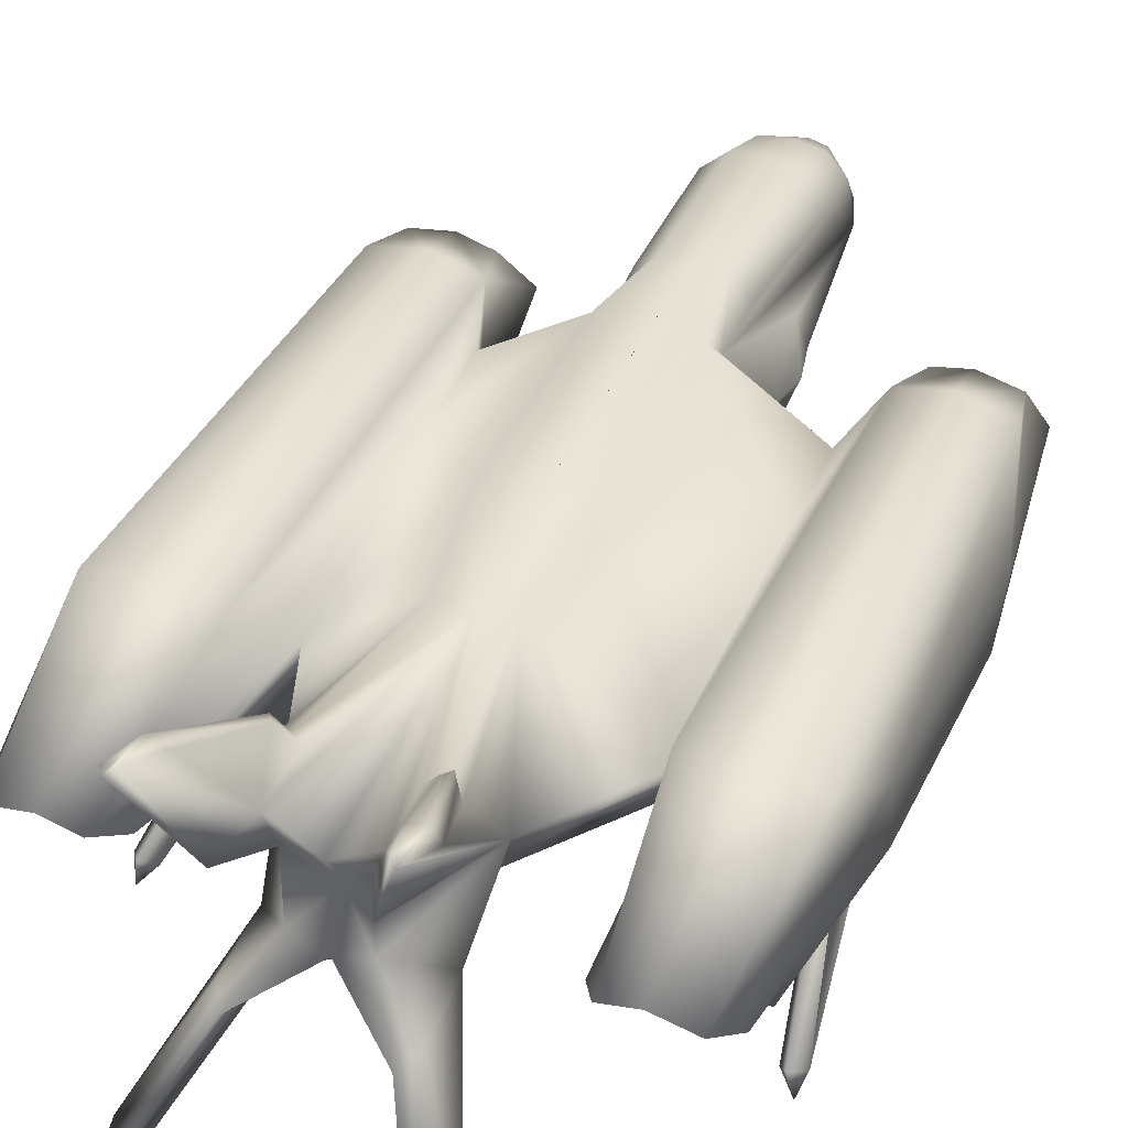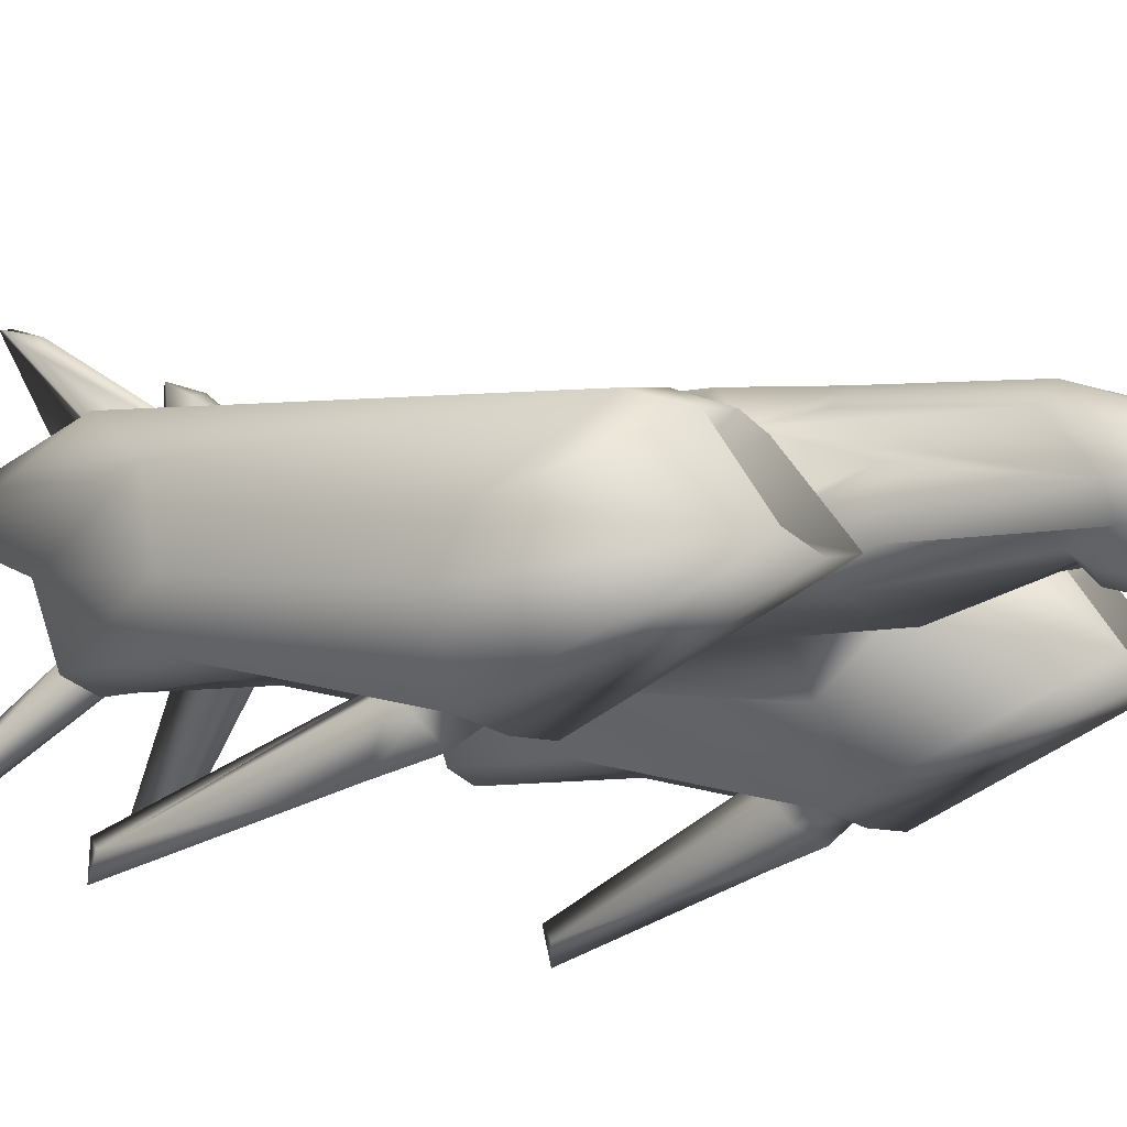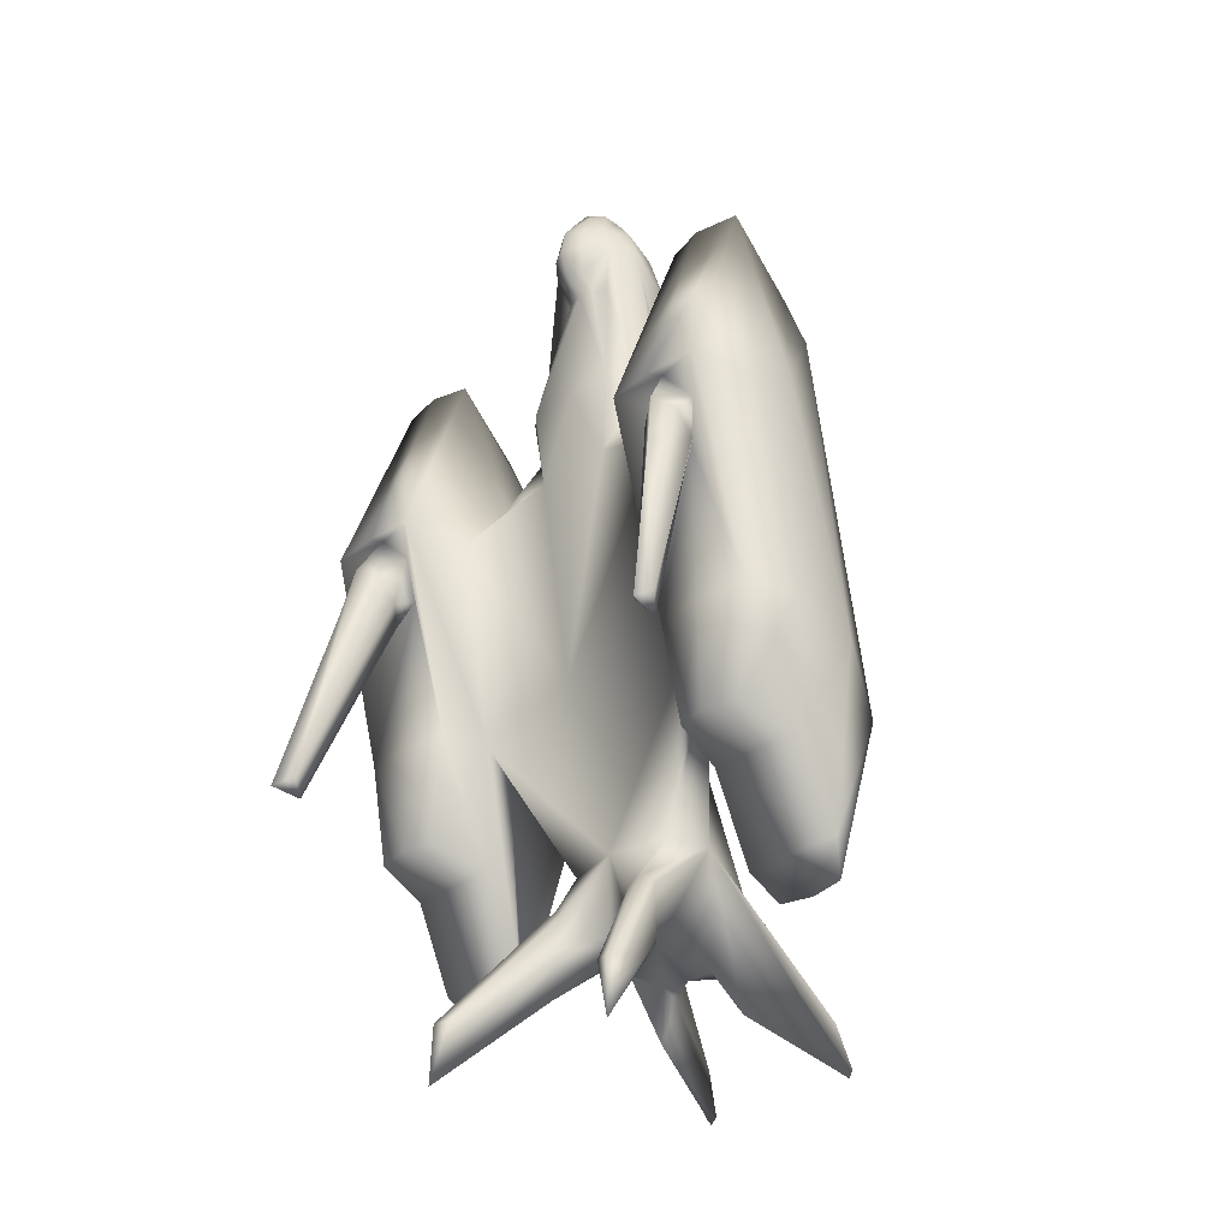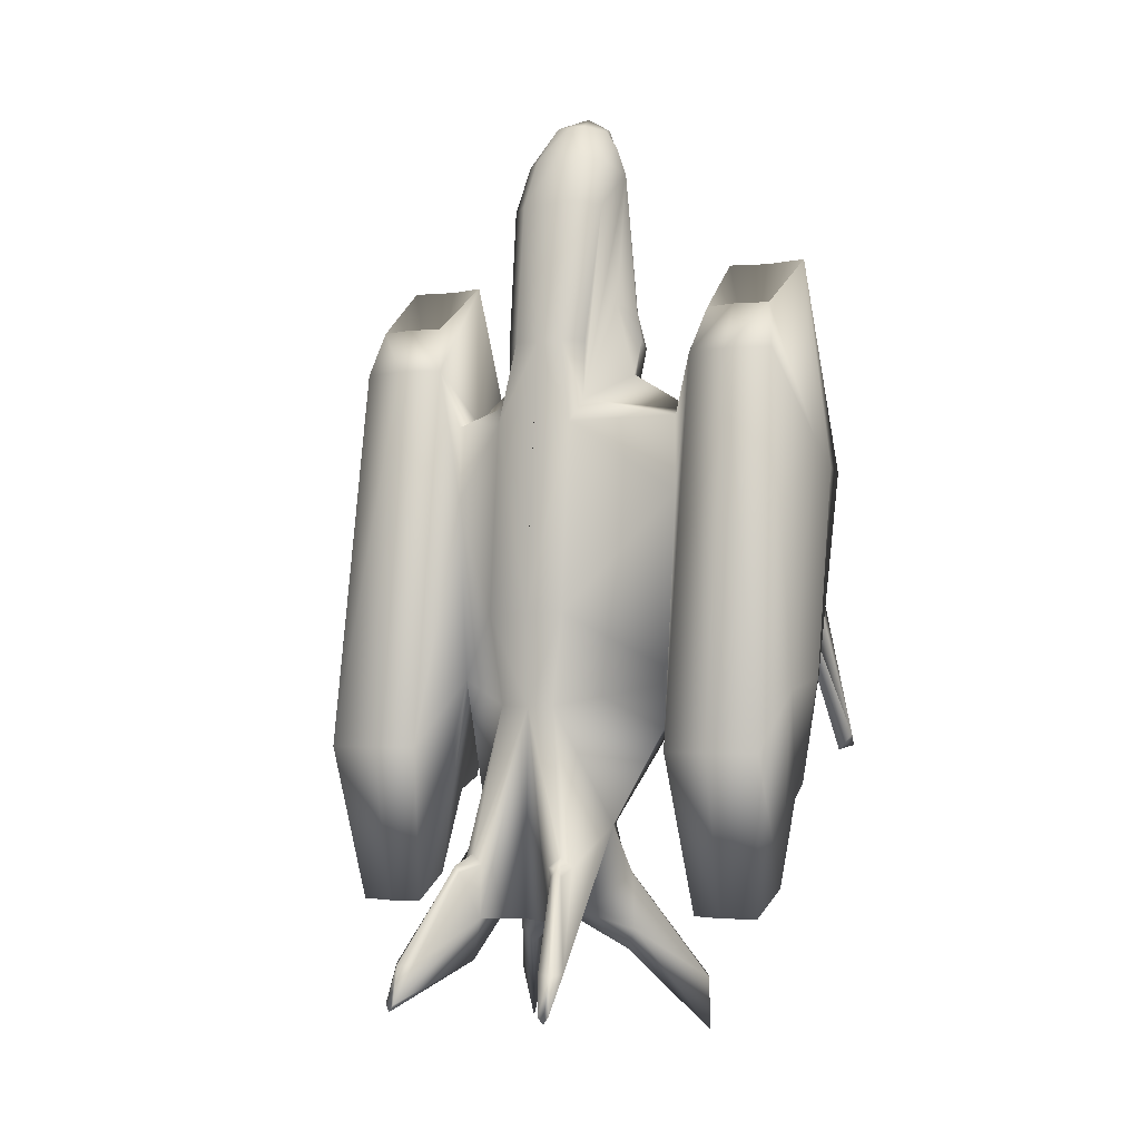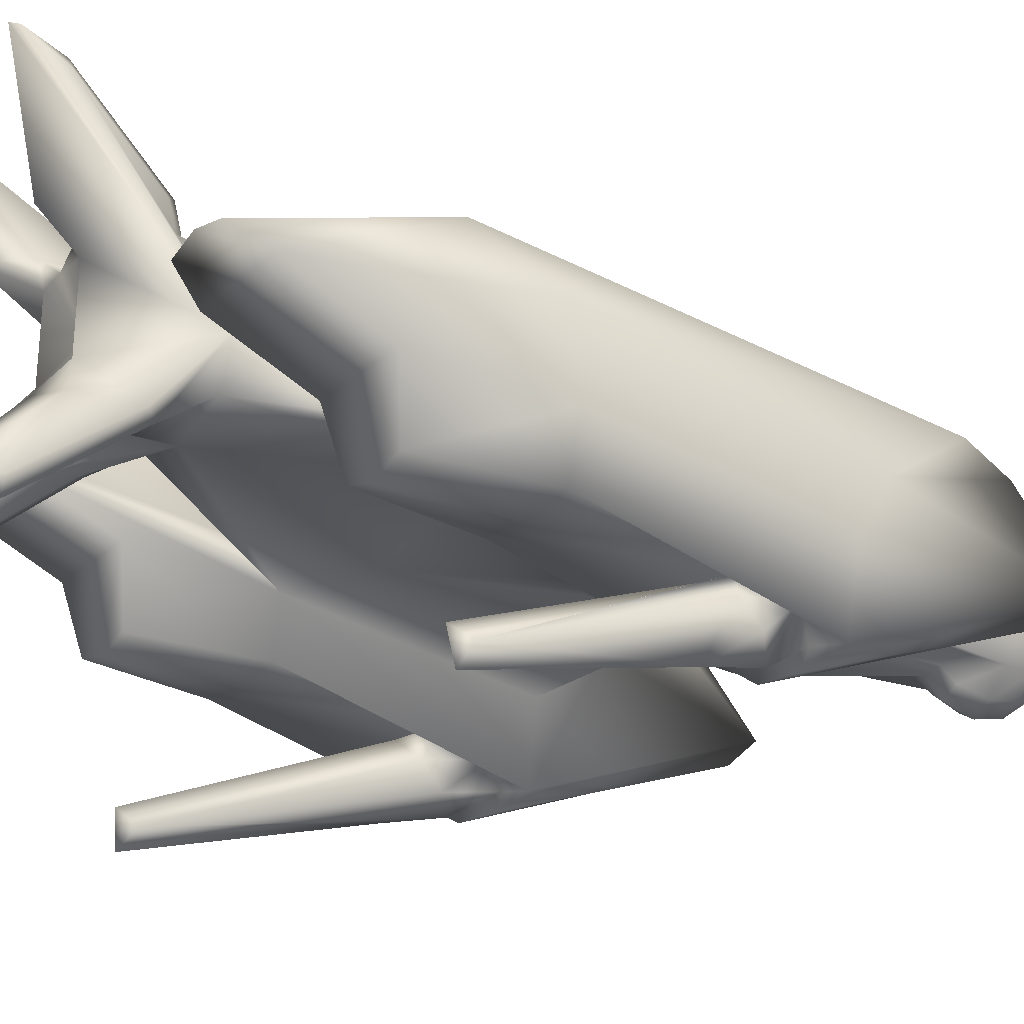
<metadata>
{"format":"obj","ext":"obj","renderer":"f3d","projection":"perspective","resolution":1024,"background":"white","views":[{"elev":45.3,"azim":-157.8,"up":"+Y"},{"elev":-14.1,"azim":-53.1,"up":"+Y"},{"elev":-32.7,"azim":44.0,"up":"+Z"},{"elev":-2.7,"azim":-152.7,"up":"+Z"},{"elev":-21.8,"azim":-122.1,"up":"+Y"}]}
</metadata>
<code>
o detail0_detail0-geometry
v -0.6486 0.7149 9.973
v -0.3433 -0.08809 11.13
v 0.1014 0.0202 11.12
v 0.1014 0.8528 9.969
v -1.177 0.1874 9.936
v -0.7604 1.367 8.479
v -1.467 -0.7086 9.614
v -1.371 0.7578 8.437
v 0.1014 1.459 8.472
v 0.1014 2.125 4.17
v -0.6486 2.045 4.234
v -1.177 1.518 4.197
v -1.117 1.497 2.472
v -1.627 0.2345 5.475
v -5.504 -1.012 3.139
v -6.493 0.08092 5.182
v -6.712 -2.176 6.805
v -5.425 -2.423 6.805
v -5.449 -4.528 0.5006
v -4.318 -2.127 6.803
v -4.526 0.08189 5.181
v -4.159 0.6009 3.787
v -4.071 -4.396 0.4993
v 0.1014 -1.291 11.64
v -0.7604 -0.8087 11.08
v -0.6486 -1.234 11.19
v -0.3433 -1.539 11.17
v 0.1014 -2.21 10.36
v 0.1014 -1.653 11.15
v -0.8514 -1.407 10.43
v -0.3226 -1.935 10.39
v -1.168 -0.7143 10.47
v 0.1014 -2.375 9.508
v -0.4343 -2.069 9.544
v -1.011 -1.417 9.594
v -0.3226 -1.818 8.725
v 0.1014 -2.094 8.692
v -0.3433 -1.467 8.245
v -0.6486 -1.163 8.267
v 0.1014 -1.582 8.224
v -1.627 -1.208 5.374
v -1.926 -0.4868 5.425
v -1.357 -1.885 4.302
v -1.797 -1.481 4.33
v 0.1014 -1.888 4.288
v -2.145 -0.3891 4.406
v -5.43 0.9339 3.788
v -6.779 0.6 3.788
v -5.43 0.3191 5.182
v -3.678 -0.9811 2.247
v -3.596 0.329 1.997
v -3.596 0.3325 -0.268
v -7.473 0.8899 -6.15
v -7.473 -1.039 1.257
v -6.987 2.248 -7.921
v -5.43 2.39 -7.921
v -4.073 2.249 -7.922
v -1.926 -0.3442 3.385
v -1.088 2.36 1.741
v 0.1014 2.837 -3.919
v -1.088 2.855 -3.905
v 0.1014 2.342 1.727
v -7.473 -2.346 0.4967
v -6.945 -4.397 0.5006
v -3.735 -2.369 0.4955
v -7.473 -1.192 -5.779
v -6.945 -2.621 -5.776
v -5.947 -3.332 0.1719
v -5.367 -2.765 -0.8867
v -4.956 -3.516 0.0899
v -4.071 -2.62 -5.777
v -3.735 -1.215 -5.78
v -5.752 -4.726 -0.5239
v -5.518 -4.007 0.6934
v -6.123 -3.559 -1.448
v -6.193 -4.186 -0.8867
v -5.949 -5.07 -2.172
v -5.202 -4.37 -0.9687
v -5.132 -3.744 -1.53
v -5.592 -3.237 -1.929
v -1.627 -1.065 3.334
v -1.088 -1.762 1.712
v 0.1014 -1.915 1.698
v 0.1014 -1.862 -5.557
v 0.5462 -0.09446 11.13
v 0.8515 0.7085 9.973
v 1.38 0.181 9.936
v 0.9632 1.36 8.479
v 1.67 -0.715 9.614
v 1.574 0.7514 8.437
v 0.8515 2.039 4.234
v 1.38 1.512 4.197
v 1.32 1.491 2.472
v 1.83 0.2281 5.475
v 0.9632 -0.815 11.08
v 0.8515 -1.24 11.19
v 0.5462 -1.545 11.17
v 1.054 -1.413 10.43
v 0.5254 -1.941 10.39
v 1.371 -0.7207 10.47
v 0.6372 -2.076 9.544
v 1.214 -1.424 9.594
v 0.5254 -1.825 8.725
v 0.5462 -1.474 8.245
v 0.8515 -1.169 8.267
v 1.83 -1.215 5.374
v 2.129 -0.4932 5.425
v 1.56 -1.891 4.302
v 2 -1.487 4.33
v 2.348 -0.3955 4.406
v 4.362 0.5945 3.787
v 4.521 -2.133 6.803
v 4.728 0.07552 5.181
v 4.273 -4.403 0.4993
v 5.627 -2.429 6.805
v 5.707 -1.018 3.139
v 6.696 0.07454 5.182
v 6.915 -2.182 6.805
v 5.652 -4.535 0.5006
v 2.129 -0.3506 3.385
v 1.291 2.354 1.741
v 3.88 -0.9875 2.247
v 3.799 0.3226 1.997
v 3.799 0.3261 -0.268
v 1.291 2.849 -3.905
v 5.633 0.3127 5.182
v 5.633 0.9275 3.788
v 6.982 0.5936 3.788
v 5.633 2.384 -7.921
v 7.19 2.241 -7.921
v 7.676 0.8835 -6.15
v 7.676 -1.046 1.257
v 4.276 2.242 -7.922
v 1.83 -1.072 3.334
v 1.29 -1.768 1.712
v 3.938 -2.375 0.4955
v 7.676 -2.353 0.4967
v 7.147 -4.403 0.5006
v 3.938 -1.221 -5.78
v 5.57 -2.772 -0.8867
v 5.159 -3.522 0.0899
v 4.273 -2.627 -5.777
v 7.147 -2.628 -5.776
v 6.149 -3.338 0.1719
v 7.676 -1.198 -5.779
v 5.721 -4.014 0.6934
v 5.955 -4.732 -0.5239
v 5.405 -4.377 -0.9687
v 5.335 -3.75 -1.53
v 5.795 -3.244 -1.929
v 6.326 -3.566 -1.448
v 6.396 -4.193 -0.8867
v 6.152 -5.077 -2.172
v -3.735 -0.3634 -5.867
v -6.946 0.5313 -11.82
v -6.946 -0.6575 -9.316
v -6.488 1.155 -12.67
v -5.425 1.393 -12.67
v -4.52 1.156 -12.67
v -0.7352 2.712 -6.618
v 0.1014 2.7 -6.654
v -2.036 1.355 -10.11
v -1.34 3.389 -10.94
v -1.565 0.2197 -10.11
v -1.671 3.284 -11.23
v -5.449 -2.752 -5.776
v -6.832 -5.818 -7.579
v -6.516 -5.487 -8.043
v -6.26 -5.925 -7.626
v -6.675 -6.395 -7.928
v -6.493 -2.43 -8.974
v -5.43 -2.668 -8.974
v -4.073 0.5323 -11.83
v -4.073 -0.6565 -9.317
v -4.526 -2.429 -8.976
v 0.1014 -0.2538 -10.15
v -2.336 5.982 -13.94
v -1.4 4.102 -11.44
v -1.903 5.813 -13.94
v -2.58 5.601 -13.94
v -1.686 4.013 -11.44
v -1.551 4.056 -11.23
v -2.492 6.312 -15
v -2.357 6.356 -15.2
v -1.362 3.301 -14.04
v -0.9944 3.496 -11.23
v -1.017 3.543 -12.8
v 0.1014 2.769 -12.81
v -0.7326 2.746 -12.77
v 0.1014 1.55 -12.22
v -0.7326 0.6543 -12.82
v 0.1014 0.3186 -12.83
v -1.786 -0.4679 -11.69
v -1.464 -0.6337 -11.4
v -2.206 6.402 -15
v -1.498 -0.6875 -13.96
v -1.155 -0.7907 -11.69
v -1.188 -0.8562 -12.71
v 0.1014 -0.1703 -12.4
v -2.968 -3.44 -15.01
v -1.82 -0.5266 -13.35
v -2.527 -3.339 -15.01
v -3.158 -3.016 -15.01
v -2.999 -3.489 -16.69
v 3.938 -0.3698 -5.867
v 0.9381 2.706 -6.618
v 2.239 1.349 -10.11
v 1.543 3.383 -10.94
v 1.768 0.2133 -10.11
v 1.874 3.277 -11.23
v 4.723 1.149 -12.67
v 5.627 1.387 -12.67
v 6.691 1.149 -12.67
v 7.149 0.5249 -11.82
v 7.149 -0.6638 -9.316
v 5.652 -2.759 -5.776
v 6.463 -5.931 -7.626
v 7.035 -5.825 -7.579
v 6.719 -5.493 -8.043
v 6.878 -6.402 -7.928
v 4.275 0.5259 -11.83
v 4.275 -0.6629 -9.317
v 4.728 -2.435 -8.976
v 5.633 -2.674 -8.974
v 6.696 -2.436 -8.974
v 1.197 3.49 -11.23
v 1.889 4.006 -11.44
v 1.753 4.05 -11.23
v 1.603 4.096 -11.44
v 1.219 3.537 -12.8
v 2.539 5.976 -13.94
v 2.106 5.807 -13.94
v 2.783 5.594 -13.94
v 2.695 6.306 -15
v 1.565 3.294 -14.04
v 2.559 6.349 -15.2
v 0.9355 2.739 -12.77
v 0.9355 0.648 -12.82
v 1.989 -0.4743 -11.69
v 1.667 -0.6401 -11.4
v 2.409 6.395 -15
v 1.701 -0.6939 -13.96
v 1.357 -0.797 -11.69
v 1.391 -0.8626 -12.71
v 2.022 -0.5329 -13.35
v 3.171 -3.447 -15.01
v 2.73 -3.345 -15.01
v 3.361 -3.023 -15.01
v 3.202 -3.495 -16.69
f 1 2 3
f 1 3 4
f 5 2 1
f 6 1 4
f 7 5 8
f 5 1 6 8
f 6 4 9
f 6 9 10 11
f 8 6 11 12
f 7 13 14
f 8 12 13 7
f 15 16 17
f 15 17 18
f 17 19 18
f 15 18 20
f 15 20 21
f 20 22 21
f 18 23 20
f 24 3 2
f 24 2 25
f 24 25 26
f 24 26 27
f 28 29 24 27
f 30 26 25
f 27 26 30 31
f 5 25 2
f 30 25 32
f 28 27 31
f 32 25 5
f 33 28 31
f 34 31 30
f 7 30 32
f 7 32 5
f 34 30 35
f 33 31 34
f 7 35 30
f 36 34 35
f 37 33 34
f 37 34 36
f 38 36 35
f 38 35 39
f 40 37 36
f 40 36 38
f 7 41 35
f 41 39 35
f 7 14 42
f 7 42 41
f 43 40 38
f 43 38 39
f 39 41 44
f 43 45 40
f 39 44 43
f 42 44 41
f 14 46 42
f 42 46 44
f 47 48 16 49
f 49 21 22 47
f 22 50 51
f 22 51 52
f 48 53 54
f 47 55 48
f 22 56 47
f 22 52 57
f 14 13 58
f 13 12 11
f 59 11 10
f 50 58 13
f 13 11 59
f 13 51 50
f 59 51 13
f 59 52 51
f 60 61 59 10 62
f 59 61 52
f 16 54 17
f 16 48 54
f 15 49 16
f 17 54 63
f 17 63 64
f 15 21 49
f 20 50 22
f 23 65 50 20
f 17 64 19
f 18 19 23
f 54 66 63
f 63 67 64
f 68 67 69
f 70 69 71
f 23 72 65
f 68 73 74
f 19 64 74
f 64 68 74
f 69 75 68
f 68 75 76
f 68 76 73
f 76 77 73
f 75 77 76
f 68 64 67
f 74 23 19
f 74 70 23
f 74 73 78
f 74 78 70
f 70 79 69
f 70 78 79
f 69 79 80
f 71 23 70
f 14 58 46
f 46 81 44
f 46 58 81
f 45 43 82
f 44 82 43
f 50 81 58
f 44 81 82
f 50 82 81
f 82 83 45
f 50 65 82
f 82 84 83
f 65 84 82
f 85 86 3
f 3 86 4
f 85 87 86
f 86 88 4
f 87 89 90
f 87 90 88 86
f 4 88 9
f 88 91 10 9
f 90 92 91 88
f 93 89 94
f 90 89 93 92
f 3 24 85
f 85 24 95
f 95 24 96
f 96 24 97
f 28 97 24 29
f 96 98 95
f 97 99 98 96
f 95 87 85
f 95 98 100
f 97 28 99
f 95 100 87
f 28 33 99
f 99 101 98
f 98 89 100
f 100 89 87
f 98 101 102
f 99 33 101
f 102 89 98
f 101 103 102
f 33 37 101
f 101 37 103
f 103 104 102
f 102 104 105
f 37 40 103
f 103 40 104
f 106 89 102
f 105 106 102
f 94 89 107
f 107 89 106
f 40 108 104
f 104 108 105
f 106 105 109
f 45 108 40
f 109 105 108
f 109 107 106
f 110 94 107
f 110 107 109
f 111 112 113
f 114 115 112
f 112 116 113
f 115 116 112
f 117 116 118
f 118 116 115
f 119 118 115
f 93 94 120
f 92 93 91
f 91 121 10
f 91 93 121
f 120 122 93
f 123 93 122
f 123 121 93
f 124 121 123
f 60 62 10 121 125
f 125 121 124
f 126 127 111 113
f 127 126 117 128
f 122 111 123
f 123 111 124
f 129 111 127
f 130 127 128
f 131 128 132
f 124 111 133
f 120 94 110
f 134 110 109
f 120 110 134
f 108 45 135
f 135 109 108
f 134 109 135
f 134 122 120
f 83 135 45
f 135 122 134
f 136 122 135
f 84 135 83
f 84 136 135
f 122 112 111
f 113 116 126
f 114 112 122 136
f 126 116 117
f 132 117 118
f 128 117 132
f 132 118 137
f 137 118 138
f 119 115 114
f 138 118 119
f 139 114 136
f 140 141 142
f 143 144 140
f 145 132 137
f 143 137 138
f 114 146 119
f 141 146 114
f 147 146 148
f 148 146 141
f 149 141 140
f 148 141 149
f 149 140 150
f 114 142 141
f 147 144 146
f 138 119 146
f 144 138 146
f 151 140 144
f 151 144 152
f 152 144 147
f 153 152 147
f 153 151 152
f 138 144 143
f 48 55 53
f 47 56 55
f 22 57 56
f 52 154 57
f 55 155 53
f 53 155 156
f 56 157 55
f 57 158 56
f 154 159 57
f 61 154 52
f 61 160 154
f 161 160 61 60
f 160 162 154
f 163 160 161
f 154 162 164
f 165 162 160
f 54 53 66
f 63 66 67
f 69 67 166
f 69 166 71
f 23 71 72
f 69 80 167 75
f 79 168 80
f 73 77 169 78
f 75 167 77
f 170 169 77
f 170 77 167
f 79 169 168
f 80 168 167
f 78 169 79
f 53 156 66
f 66 171 67
f 67 172 166
f 66 156 171
f 156 172 171
f 67 171 172
f 72 173 154
f 71 174 72
f 166 175 71
f 174 172 156
f 72 174 173
f 166 172 175
f 174 175 172
f 71 175 174
f 170 168 169
f 170 167 168
f 65 72 84
f 154 164 72
f 72 176 84
f 72 164 176
f 55 157 155
f 158 155 157
f 56 158 157
f 173 155 158
f 57 159 158
f 173 158 159
f 154 173 159
f 177 178 179
f 177 180 181
f 177 181 182
f 183 162 180
f 180 165 181
f 184 185 162
f 180 162 165
f 163 161 186
f 181 165 163
f 181 163 182
f 182 163 186
f 182 186 178
f 178 186 187
f 177 182 178
f 178 187 179
f 187 186 161 188
f 165 160 163
f 187 188 189
f 185 189 162
f 190 189 188
f 190 191 189
f 162 189 191
f 190 192 191
f 193 162 191
f 194 164 162
f 194 162 193
f 177 184 183
f 177 195 184
f 177 179 195
f 177 183 180
f 195 185 184
f 184 162 183
f 179 187 195
f 195 187 185
f 187 189 185
f 196 191 192
f 155 173 174 156
f 197 164 194
f 197 176 164
f 198 199 176
f 198 176 197
f 200 197 194
f 200 194 193
f 193 191 201
f 198 192 199
f 196 192 198
f 202 198 197
f 193 201 203
f 204 201 196
f 204 196 198
f 200 193 203
f 200 202 197
f 204 198 202
f 203 201 204
f 201 191 196
f 200 203 204
f 200 204 202
f 205 125 124
f 161 60 125 206
f 206 125 205
f 207 206 205
f 206 208 161
f 207 205 209
f 207 210 206
f 133 111 129
f 129 127 130
f 130 128 131
f 205 124 133
f 211 205 133
f 212 133 129
f 213 129 130
f 214 130 131
f 214 131 215
f 139 136 84
f 176 139 84
f 209 205 139
f 209 139 176
f 142 114 139
f 216 140 142
f 143 140 216
f 131 132 145
f 145 137 143
f 217 148 149
f 140 151 218 150
f 219 149 150
f 147 148 217 153
f 218 151 153
f 217 220 153
f 153 220 218
f 217 149 219
f 219 150 218
f 221 139 205
f 222 142 139
f 223 216 142
f 222 139 221
f 224 222 215
f 223 142 222
f 224 216 223
f 223 222 224
f 215 131 145
f 224 143 216
f 225 145 143
f 215 145 225
f 224 215 225
f 225 143 224
f 219 220 217
f 218 220 219
f 161 208 226
f 210 227 208
f 208 227 228
f 208 228 226
f 226 228 229
f 226 229 230
f 228 231 229
f 230 229 232
f 229 231 232
f 233 231 227
f 227 231 228
f 207 234 233
f 210 233 227
f 235 236 207
f 207 233 210
f 230 188 161 226
f 206 210 208
f 188 230 237
f 237 235 207
f 237 190 188
f 238 190 237
f 237 207 238
f 192 190 238
f 207 239 238
f 209 240 207
f 207 240 239
f 230 232 241
f 230 241 235
f 237 230 235
f 236 231 234
f 241 231 236
f 232 231 241
f 234 231 233
f 235 241 236
f 207 236 234
f 238 242 192
f 221 205 211
f 211 133 212
f 212 221 211
f 214 221 212
f 212 129 213
f 214 212 213
f 213 130 214
f 209 243 240
f 176 243 209
f 199 244 176
f 176 244 243
f 192 244 199
f 238 239 245
f 243 246 240
f 240 246 239
f 192 242 244
f 244 247 243
f 238 245 242
f 245 239 248
f 245 249 242
f 242 249 244
f 239 246 248
f 247 246 243
f 244 249 247
f 245 248 249
f 248 246 249
f 249 246 247
f 214 215 222 221

</code>
